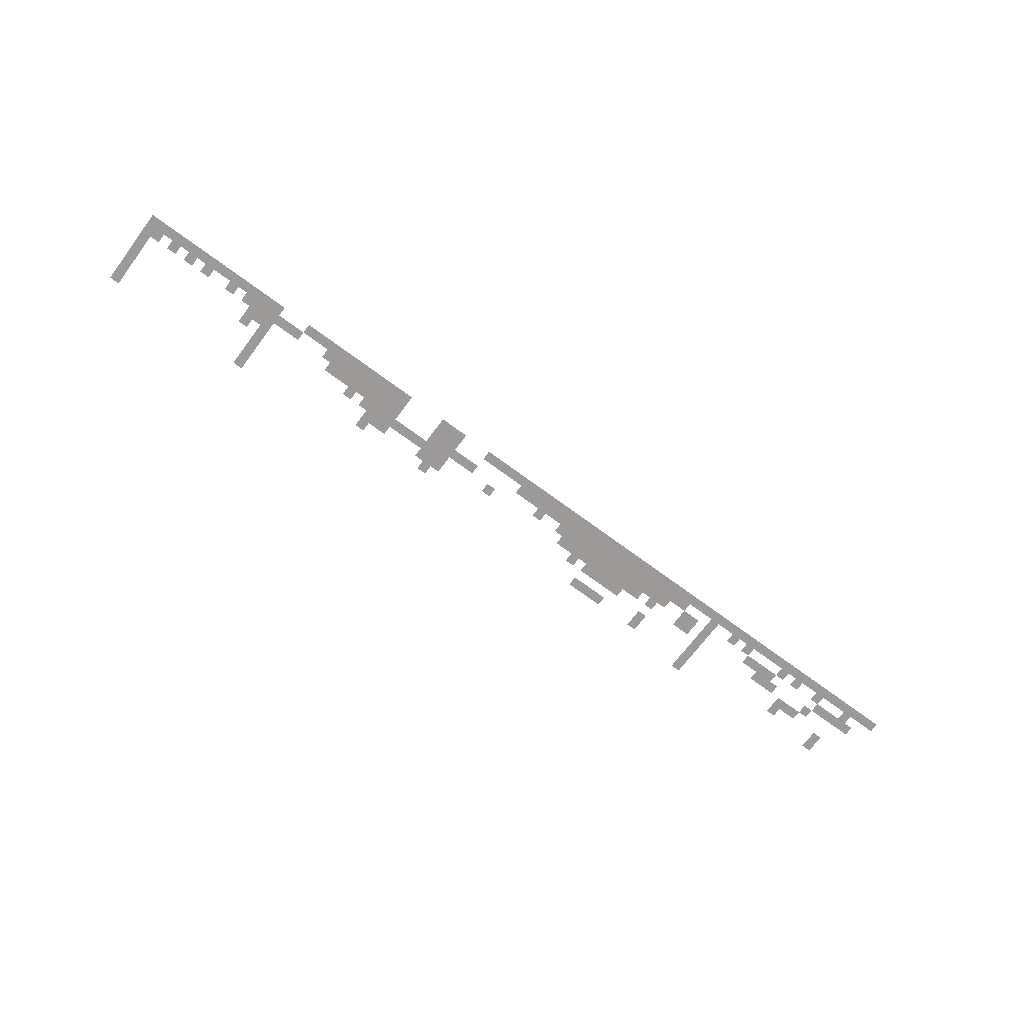
<metadata>
{"format":"obj","ext":"obj","renderer":"f3d","projection":"perspective","resolution":1024,"background":"white","views":[{"elev":-69.4,"azim":-36.7,"up":"+Z"}]}
</metadata>
<code>
v -560 -280 0
v -630 -280 0
v -630 -210 0
v -560 -210 0
v -700 -280 0
v -700 -210 0
v -770 -280 0
v -770 -210 0
v -3990 -280 0
v -4060 -280 0
v -4060 -210 0
v -3990 -210 0
v -4130 -280 0
v -4130 -210 0
v -4200 -280 0
v -4200 -210 0
v -4480 -280 0
v -4550 -280 0
v -4550 -210 0
v -4480 -210 0
v -4620 -280 0
v -4620 -210 0
v -4690 -280 0
v -4690 -210 0
v -490 -350 0
v -560 -350 0
v -490 -280 0
v -840 -350 0
v -910 -350 0
v -910 -280 0
v -840 -280 0
v -980 -350 0
v -980 -280 0
v -1050 -350 0
v -1050 -280 0
v -2170 -350 0
v -2240 -350 0
v -2240 -280 0
v -2170 -280 0
v -2310 -350 0
v -2310 -280 0
v -2380 -350 0
v -2380 -280 0
v -2450 -350 0
v -2450 -280 0
v -2520 -350 0
v -2520 -280 0
v -2590 -350 0
v -2590 -280 0
v -2660 -350 0
v -2660 -280 0
v -2730 -350 0
v -2730 -280 0
v -2800 -350 0
v -2800 -280 0
v -2870 -350 0
v -2870 -280 0
v -2940 -350 0
v -2940 -280 0
v -3990 -350 0
v -4060 -350 0
v -4130 -350 0
v -4200 -350 0
v -4480 -350 0
v -4550 -350 0
v -4620 -350 0
v -4690 -350 0
v -4760 -350 0
v -4760 -280 0
v -140 -420 0
v -210 -420 0
v -210 -350 0
v -140 -350 0
v -280 -420 0
v -280 -350 0
v -350 -420 0
v -350 -350 0
v -420 -420 0
v -420 -350 0
v -490 -420 0
v -1050 -420 0
v -1120 -420 0
v -1120 -350 0
v -1190 -420 0
v -1190 -350 0
v -1960 -420 0
v -2030 -420 0
v -2030 -350 0
v -1960 -350 0
v -2100 -420 0
v -2100 -350 0
v -2170 -420 0
v -2240 -420 0
v -2310 -420 0
v -2380 -420 0
v -2450 -420 0
v -2520 -420 0
v -2590 -420 0
v -2660 -420 0
v -2730 -420 0
v -2800 -420 0
v -2870 -420 0
v -2940 -420 0
v -3010 -420 0
v -3010 -350 0
v -3990 -420 0
v -4060 -420 0
v -4130 -420 0
v -4200 -420 0
v -4480 -420 0
v -4550 -420 0
v -4620 -420 0
v -4690 -420 0
v -4760 -420 0
v -4830 -420 0
v -4830 -350 0
v -4900 -420 0
v -4900 -350 0
v -4970 -420 0
v -4970 -350 0
v -5040 -420 0
v -5040 -350 0
v -5600 -420 0
v -5670 -420 0
v -5670 -350 0
v -5600 -350 0
v -5740 -420 0
v -5740 -350 0
v -5810 -420 0
v -5810 -350 0
v -1190 -490 0
v -1260 -490 0
v -1260 -420 0
v -1820 -490 0
v -1890 -490 0
v -1890 -420 0
v -1820 -420 0
v -1960 -490 0
v -2030 -490 0
v -2100 -490 0
v -2170 -490 0
v -2240 -490 0
v -2310 -490 0
v -2380 -490 0
v -2450 -490 0
v -2520 -490 0
v -2590 -490 0
v -2660 -490 0
v -2730 -490 0
v -2800 -490 0
v -2870 -490 0
v -2940 -490 0
v -3010 -490 0
v -3080 -490 0
v -3080 -420 0
v -3150 -490 0
v -3150 -420 0
v -3220 -490 0
v -3220 -420 0
v -3290 -490 0
v -3290 -420 0
v -3360 -490 0
v -3360 -420 0
v -3990 -490 0
v -4060 -490 0
v -4130 -490 0
v -4200 -490 0
v -4480 -490 0
v -4550 -490 0
v -4620 -490 0
v -4690 -490 0
v -4760 -490 0
v -4830 -490 0
v -4900 -490 0
v -4970 -490 0
v -5040 -490 0
v -5110 -490 0
v -5110 -420 0
v -5180 -490 0
v -5180 -420 0
v -5600 -490 0
v -5670 -490 0
v -5740 -490 0
v -5810 -490 0
v -5880 -490 0
v -5880 -420 0
v 0 -560 0
v -70 -560 0
v -70 -490 0
v 0 -490 0
v -140 -560 0
v -140 -490 0
v -210 -560 0
v -210 -490 0
v -280 -560 0
v -280 -490 0
v -350 -560 0
v -350 -490 0
v -420 -560 0
v -420 -490 0
v -490 -560 0
v -490 -490 0
v -560 -560 0
v -560 -490 0
v -630 -560 0
v -630 -490 0
v -700 -560 0
v -700 -490 0
v -770 -560 0
v -770 -490 0
v -840 -560 0
v -840 -490 0
v -910 -560 0
v -910 -490 0
v -980 -560 0
v -980 -490 0
v -1050 -560 0
v -1050 -490 0
v -1120 -560 0
v -1120 -490 0
v -1190 -560 0
v -1260 -560 0
v -1330 -560 0
v -1330 -490 0
v -1400 -560 0
v -1400 -490 0
v -1470 -560 0
v -1470 -490 0
v -1540 -560 0
v -1540 -490 0
v -1610 -560 0
v -1610 -490 0
v -1680 -560 0
v -1680 -490 0
v -1750 -560 0
v -1750 -490 0
v -1820 -560 0
v -1890 -560 0
v -1960 -560 0
v -2030 -560 0
v -2100 -560 0
v -2170 -560 0
v -2240 -560 0
v -2310 -560 0
v -2380 -560 0
v -2450 -560 0
v -2520 -560 0
v -2590 -560 0
v -2660 -560 0
v -2730 -560 0
v -2800 -560 0
v -2870 -560 0
v -2940 -560 0
v -3010 -560 0
v -3080 -560 0
v -3150 -560 0
v -3220 -560 0
v -3290 -560 0
v -3360 -560 0
v -3430 -560 0
v -3430 -490 0
v -3500 -560 0
v -3500 -490 0
v -3640 -560 0
v -3710 -560 0
v -3710 -490 0
v -3640 -490 0
v -3780 -560 0
v -3780 -490 0
v -3990 -560 0
v -4060 -560 0
v -4130 -560 0
v -4200 -560 0
v -4480 -560 0
v -4550 -560 0
v -4620 -560 0
v -4690 -560 0
v -4760 -560 0
v -4830 -560 0
v -4900 -560 0
v -4970 -560 0
v -5040 -560 0
v -5110 -560 0
v -5180 -560 0
v -5250 -560 0
v -5250 -490 0
v -5320 -560 0
v -5320 -490 0
v -5390 -560 0
v -5390 -490 0
v -5600 -560 0
v -5670 -560 0
v -5740 -560 0
v -5810 -560 0
v -5880 -560 0
v -5950 -560 0
v -5950 -490 0
v -6020 -560 0
v -6020 -490 0
v -6090 -560 0
v -6090 -490 0
v -6160 -560 0
v -6160 -490 0
v -6230 -560 0
v -6230 -490 0
v -6300 -560 0
v -6300 -490 0
v -6370 -560 0
v -6370 -490 0
v -6440 -560 0
v -6440 -490 0
v -6510 -560 0
v -6510 -490 0
v -6580 -560 0
v -6580 -490 0
v -6650 -560 0
v -6650 -490 0
v -6720 -560 0
v -6720 -490 0
v -1540 -70 0
v -1610 -70 0
v -1610 0 0
v -1540 0 0
v -5600 -70 0
v -5670 -70 0
v -5670 0 0
v -5600 0 0
v -6650 -70 0
v -6720 -70 0
v -6720 0 0
v -6650 0 0
v -280 -140 0
v -350 -140 0
v -350 -70 0
v -280 -70 0
v -1540 -140 0
v -1610 -140 0
v -2030 -140 0
v -2100 -140 0
v -2100 -70 0
v -2030 -70 0
v -2380 -140 0
v -2450 -140 0
v -2450 -70 0
v -2380 -70 0
v -2520 -140 0
v -2520 -70 0
v -2590 -140 0
v -2590 -70 0
v -2660 -140 0
v -2660 -70 0
v -5600 -140 0
v -5670 -140 0
v -6650 -140 0
v -6720 -140 0
v -280 -210 0
v -350 -210 0
v -770 -140 0
v -700 -140 0
v -1540 -210 0
v -1610 -210 0
v -2030 -210 0
v -2100 -210 0
v -5600 -210 0
v -5670 -210 0
v -6650 -210 0
v -6720 -210 0
v -1540 -280 0
v -1610 -280 0
v -5600 -280 0
v -5670 -280 0
v -6650 -280 0
v -6720 -280 0
v -1540 -350 0
v -1610 -350 0
v -1680 -350 0
v -1750 -350 0
v -1750 -280 0
v -1680 -280 0
v -1820 -350 0
v -1820 -280 0
v -3570 -350 0
v -3640 -350 0
v -3640 -280 0
v -3570 -280 0
v -4270 -350 0
v -4270 -280 0
v -4340 -350 0
v -4340 -280 0
v -4410 -350 0
v -4410 -280 0
v -6650 -350 0
v -6720 -350 0
v -910 -420 0
v -980 -420 0
v -1540 -420 0
v -1610 -420 0
v -1680 -420 0
v -1750 -420 0
v -3780 -420 0
v -3850 -420 0
v -3850 -350 0
v -3780 -350 0
v -3920 -420 0
v -3920 -350 0
v -6650 -420 0
v -6720 -420 0
v -5460 -490 0
v -5460 -420 0
v -5390 -420 0
v -5530 -490 0
v -5530 -420 0
v -6510 -420 0
v -6440 -420 0
v -6580 -420 0
v -3570 -560 0
v -3570 -490 0
v -4130 -140 0
v -4060 -140 0
v -4690 -140 0
v -4620 -140 0
v -2380 -210 0
v -2310 -210 0
v -2450 -210 0
v -2520 -210 0
v -2590 -210 0
v -2660 -210 0
v -2800 -210 0
v -2730 -210 0
v -2100 -280 0
v -2030 -280 0
v -4900 -280 0
v -4830 -280 0
v -5810 -280 0
v -5740 -280 0
v -3220 -350 0
v -3150 -350 0
v -5110 -350 0
v -560 -420 0
v -770 -420 0
v -700 -420 0
v -840 -420 0
v -1400 -420 0
v -1330 -420 0
v -3430 -420 0
v -6020 -420 0
v -5950 -420 0
v -6230 -420 0
v -6160 -420 0
v -6370 -420 0
v -6300 -420 0
g mesh_[00]_[00]
f 1 2 3 4
f 2 5 6 3
f 5 7 8 6
f 9 10 11 12
f 10 13 14 11
f 13 15 16 14
f 17 18 19 20
f 18 21 22 19
f 21 23 24 22
f 25 26 1 27
f 28 29 30 31
f 29 32 33 30
f 32 34 35 33
f 36 37 38 39
f 37 40 41 38
f 40 42 43 41
f 42 44 45 43
f 44 46 47 45
f 46 48 49 47
f 48 50 51 49
f 50 52 53 51
f 52 54 55 53
f 54 56 57 55
f 56 58 59 57
f 60 61 10 9
f 61 62 13 10
f 62 63 15 13
f 64 65 18 17
f 65 66 21 18
f 66 67 23 21
f 67 68 69 23
f 70 71 72 73
f 71 74 75 72
f 74 76 77 75
f 76 78 79 77
f 78 80 25 79
f 81 82 83 34
f 82 84 85 83
f 86 87 88 89
f 87 90 91 88
f 90 92 36 91
f 92 93 37 36
f 93 94 40 37
f 94 95 42 40
f 95 96 44 42
f 96 97 46 44
f 97 98 48 46
f 98 99 50 48
f 99 100 52 50
f 100 101 54 52
f 101 102 56 54
f 102 103 58 56
f 103 104 105 58
f 106 107 61 60
f 107 108 62 61
f 108 109 63 62
f 110 111 65 64
f 111 112 66 65
f 112 113 67 66
f 113 114 68 67
f 114 115 116 68
f 115 117 118 116
f 117 119 120 118
f 119 121 122 120
f 123 124 125 126
f 124 127 128 125
f 127 129 130 128
f 131 132 133 84
f 134 135 136 137
f 135 138 86 136
f 138 139 87 86
f 139 140 90 87
f 140 141 92 90
f 141 142 93 92
f 142 143 94 93
f 143 144 95 94
f 144 145 96 95
f 145 146 97 96
f 146 147 98 97
f 147 148 99 98
f 148 149 100 99
f 149 150 101 100
f 150 151 102 101
f 151 152 103 102
f 152 153 104 103
f 153 154 155 104
f 154 156 157 155
f 156 158 159 157
f 158 160 161 159
f 160 162 163 161
f 164 165 107 106
f 165 166 108 107
f 166 167 109 108
f 168 169 111 110
f 169 170 112 111
f 170 171 113 112
f 171 172 114 113
f 172 173 115 114
f 173 174 117 115
f 174 175 119 117
f 175 176 121 119
f 176 177 178 121
f 177 179 180 178
f 181 182 124 123
f 182 183 127 124
f 183 184 129 127
f 184 185 186 129
f 187 188 189 190
f 188 191 192 189
f 191 193 194 192
f 193 195 196 194
f 195 197 198 196
f 197 199 200 198
f 199 201 202 200
f 201 203 204 202
f 203 205 206 204
f 205 207 208 206
f 207 209 210 208
f 209 211 212 210
f 211 213 214 212
f 213 215 216 214
f 215 217 218 216
f 217 219 220 218
f 219 221 131 220
f 221 222 132 131
f 222 223 224 132
f 223 225 226 224
f 225 227 228 226
f 227 229 230 228
f 229 231 232 230
f 231 233 234 232
f 233 235 236 234
f 235 237 134 236
f 237 238 135 134
f 238 239 138 135
f 239 240 139 138
f 240 241 140 139
f 241 242 141 140
f 242 243 142 141
f 243 244 143 142
f 244 245 144 143
f 245 246 145 144
f 246 247 146 145
f 247 248 147 146
f 248 249 148 147
f 249 250 149 148
f 250 251 150 149
f 251 252 151 150
f 252 253 152 151
f 253 254 153 152
f 254 255 154 153
f 255 256 156 154
f 256 257 158 156
f 257 258 160 158
f 258 259 162 160
f 259 260 261 162
f 260 262 263 261
f 264 265 266 267
f 265 268 269 266
f 270 271 165 164
f 271 272 166 165
f 272 273 167 166
f 274 275 169 168
f 275 276 170 169
f 276 277 171 170
f 277 278 172 171
f 278 279 173 172
f 279 280 174 173
f 280 281 175 174
f 281 282 176 175
f 282 283 177 176
f 283 284 179 177
f 284 285 286 179
f 285 287 288 286
f 287 289 290 288
f 291 292 182 181
f 292 293 183 182
f 293 294 184 183
f 294 295 185 184
f 295 296 297 185
f 296 298 299 297
f 298 300 301 299
f 300 302 303 301
f 302 304 305 303
f 304 306 307 305
f 306 308 309 307
f 308 310 311 309
f 310 312 313 311
f 312 314 315 313
f 314 316 317 315
f 316 318 319 317
g mesh_[01]_[00]
f 320 321 322 323
f 324 325 326 327
f 328 329 330 331
f 332 333 334 335
f 336 337 321 320
f 338 339 340 341
f 342 343 344 345
f 343 346 347 344
f 346 348 349 347
f 348 350 351 349
f 352 353 325 324
f 354 355 329 328
f 356 357 333 332
f 6 8 358 359
f 360 361 337 336
f 362 363 339 338
f 364 365 353 352
f 366 367 355 354
f 1 2 3 4
f 2 5 6 3
f 5 7 8 6
f 368 369 361 360
f 370 371 365 364
f 372 373 367 366
f 25 26 1 27
f 28 29 30 31
f 29 32 33 30
f 32 34 35 33
f 374 375 369 368
f 376 377 378 379
f 377 380 381 378
f 382 383 384 385
f 63 386 387 15
f 386 388 389 387
f 388 390 391 389
f 390 64 17 391
f 126 125 371 370
f 392 393 373 372
f 70 71 72 73
f 71 74 75 72
f 74 76 77 75
f 76 78 79 77
f 78 80 25 79
f 394 395 32 29
f 395 81 34 32
f 81 82 83 34
f 82 84 85 83
f 396 397 375 374
f 398 399 377 376
f 399 137 380 377
f 400 401 402 403
f 401 404 405 402
f 404 106 60 405
f 406 407 393 392
f 131 132 133 84
f 230 232 397 396
f 290 408 409 410
f 408 411 412 409
f 411 181 123 412
f 311 313 413 414
f 315 317 406 415
f 317 319 407 406
f 262 416 417 263
f 416 264 267 417
g mesh_[02]_[00]
f 11 14 418 419
f 22 24 420 421
f 41 43 422 423
f 43 45 424 422
f 45 47 425 424
f 47 49 426 425
f 49 51 427 426
f 53 55 428 429
f 88 91 430 431
f 116 118 432 433
f 128 130 434 435
f 157 159 436 437
f 121 178 438 122
f 194 196 74 71
f 202 204 439 80
f 208 210 440 441
f 212 214 394 442
f 224 226 443 444
f 162 261 445 163
f 297 299 446 447
f 303 305 448 449
f 307 309 450 451

</code>
